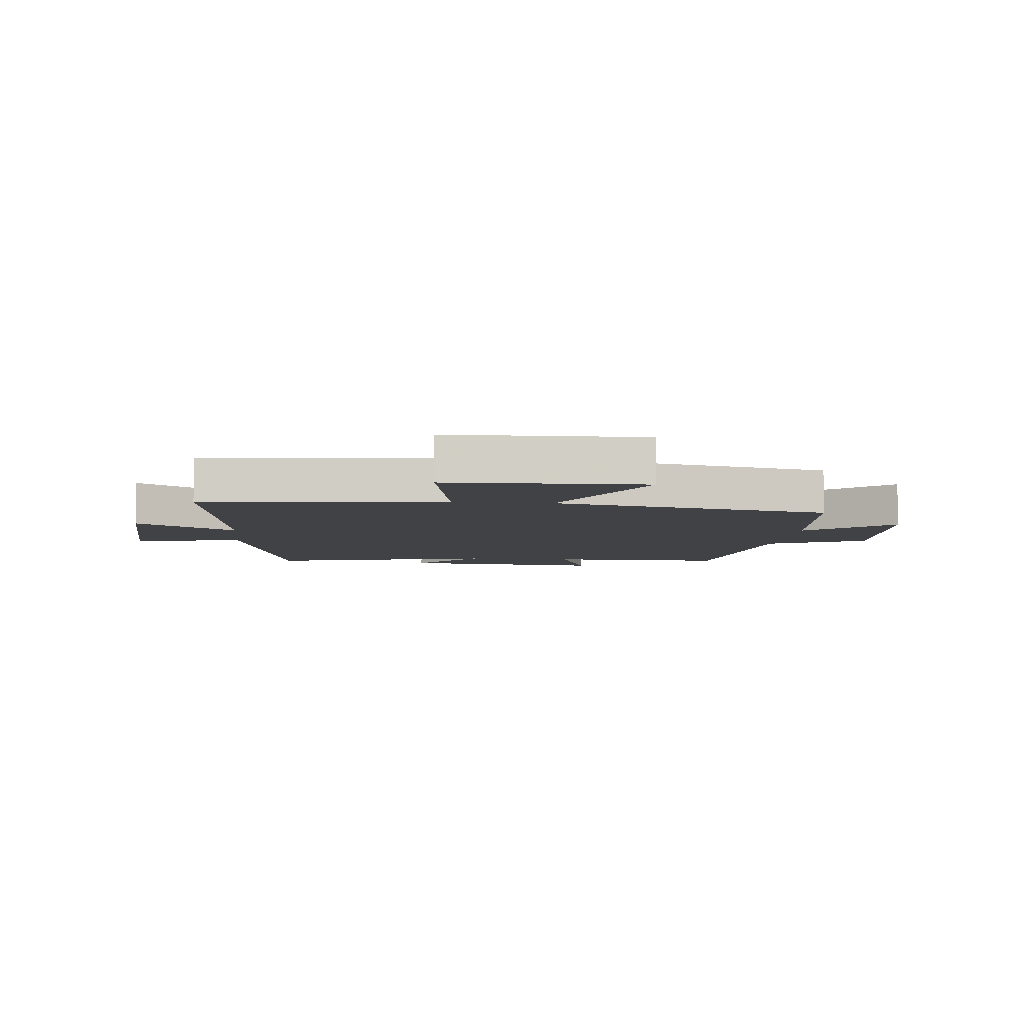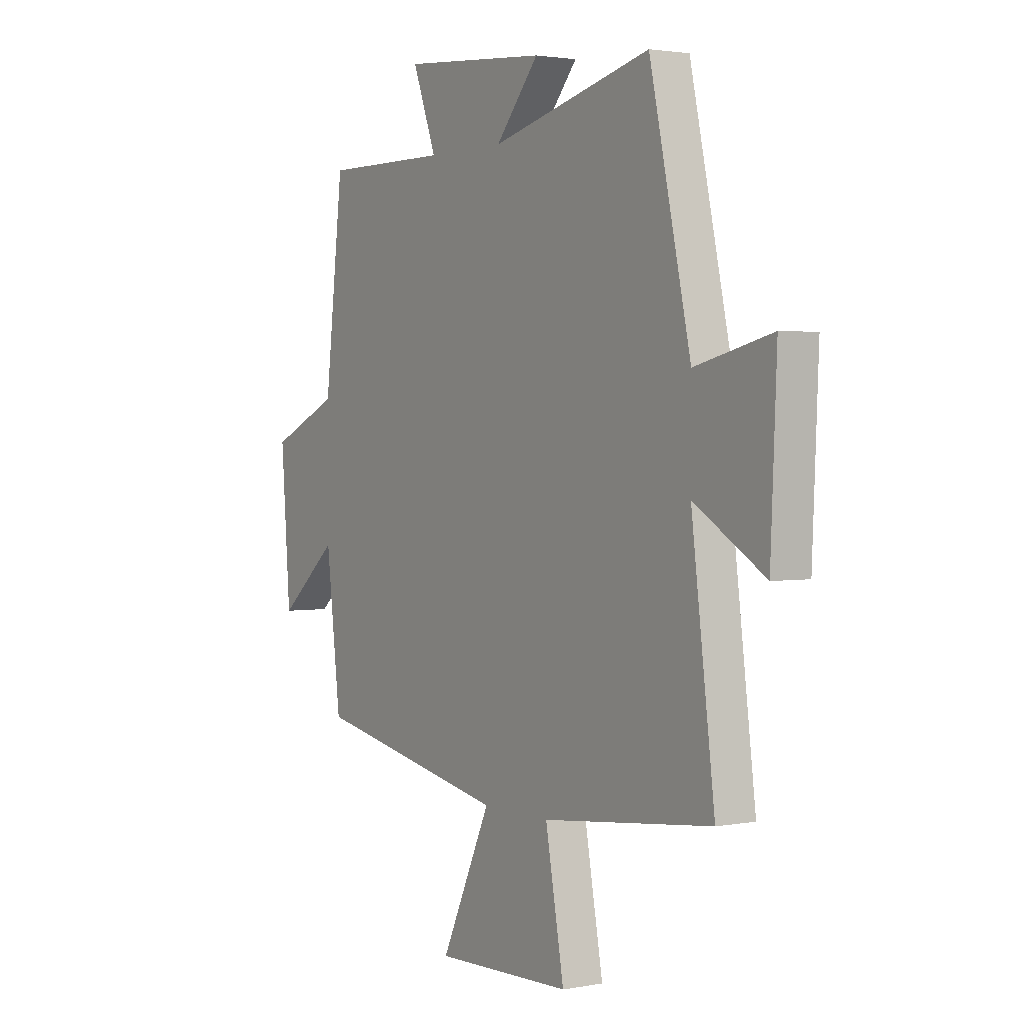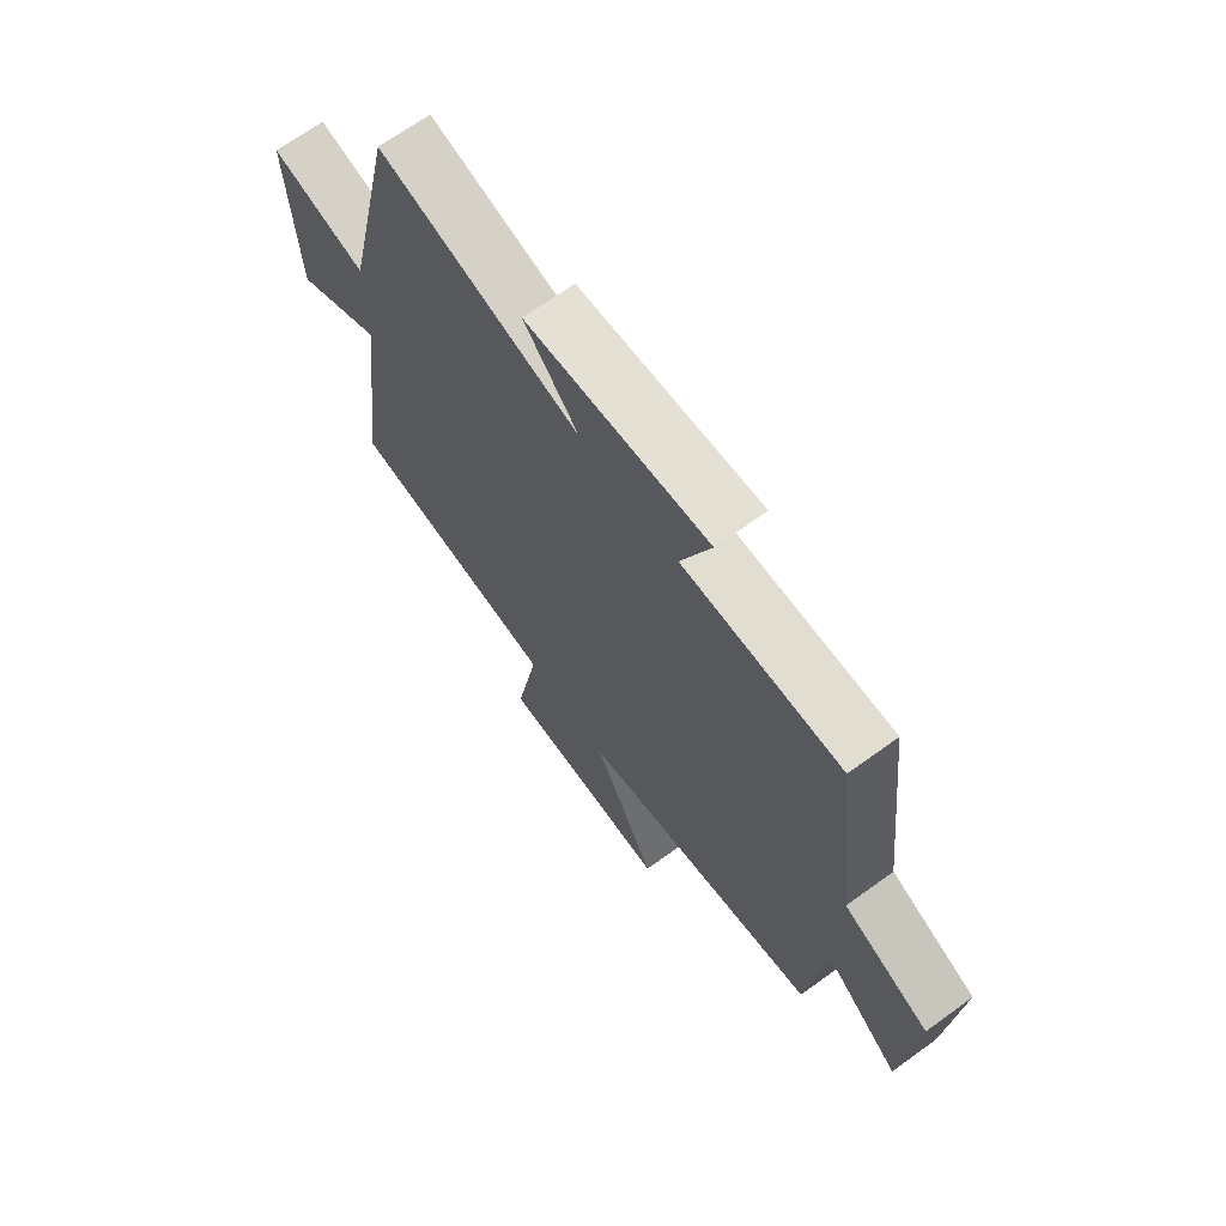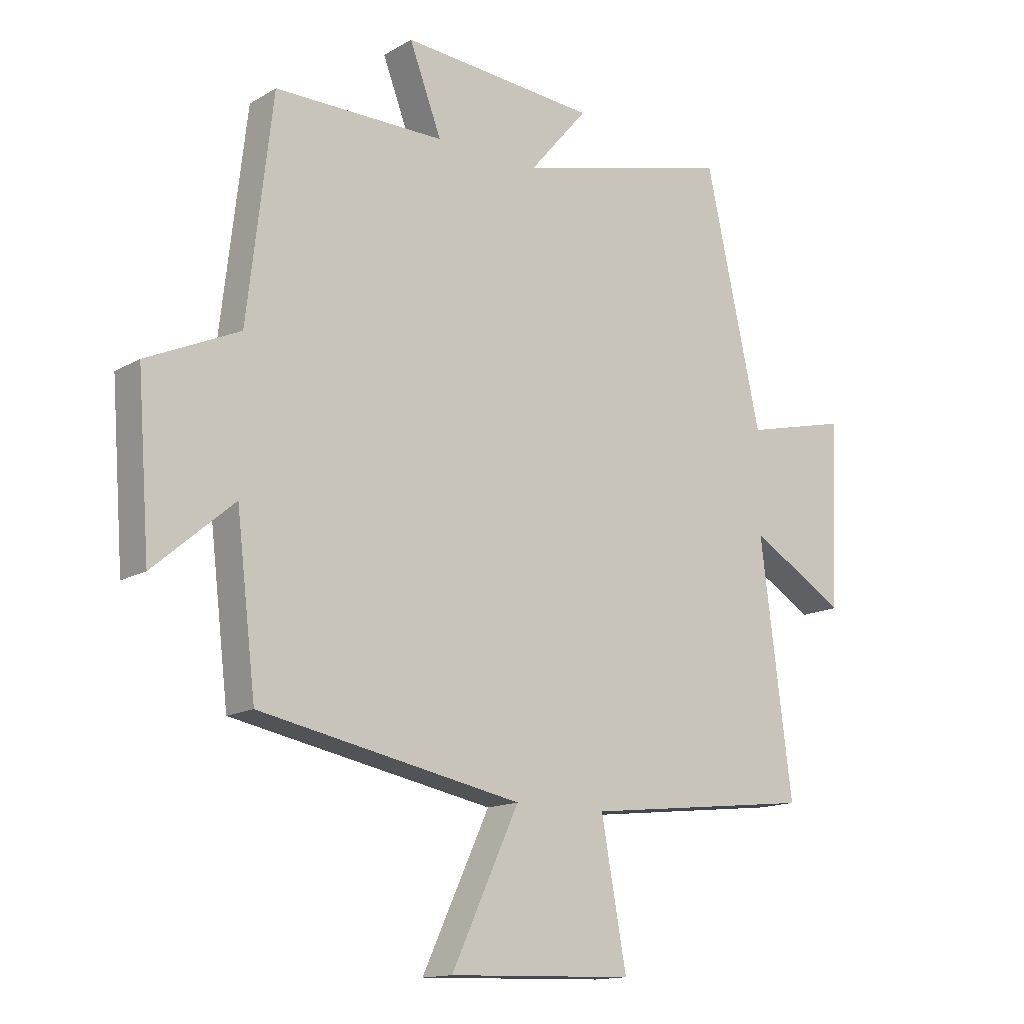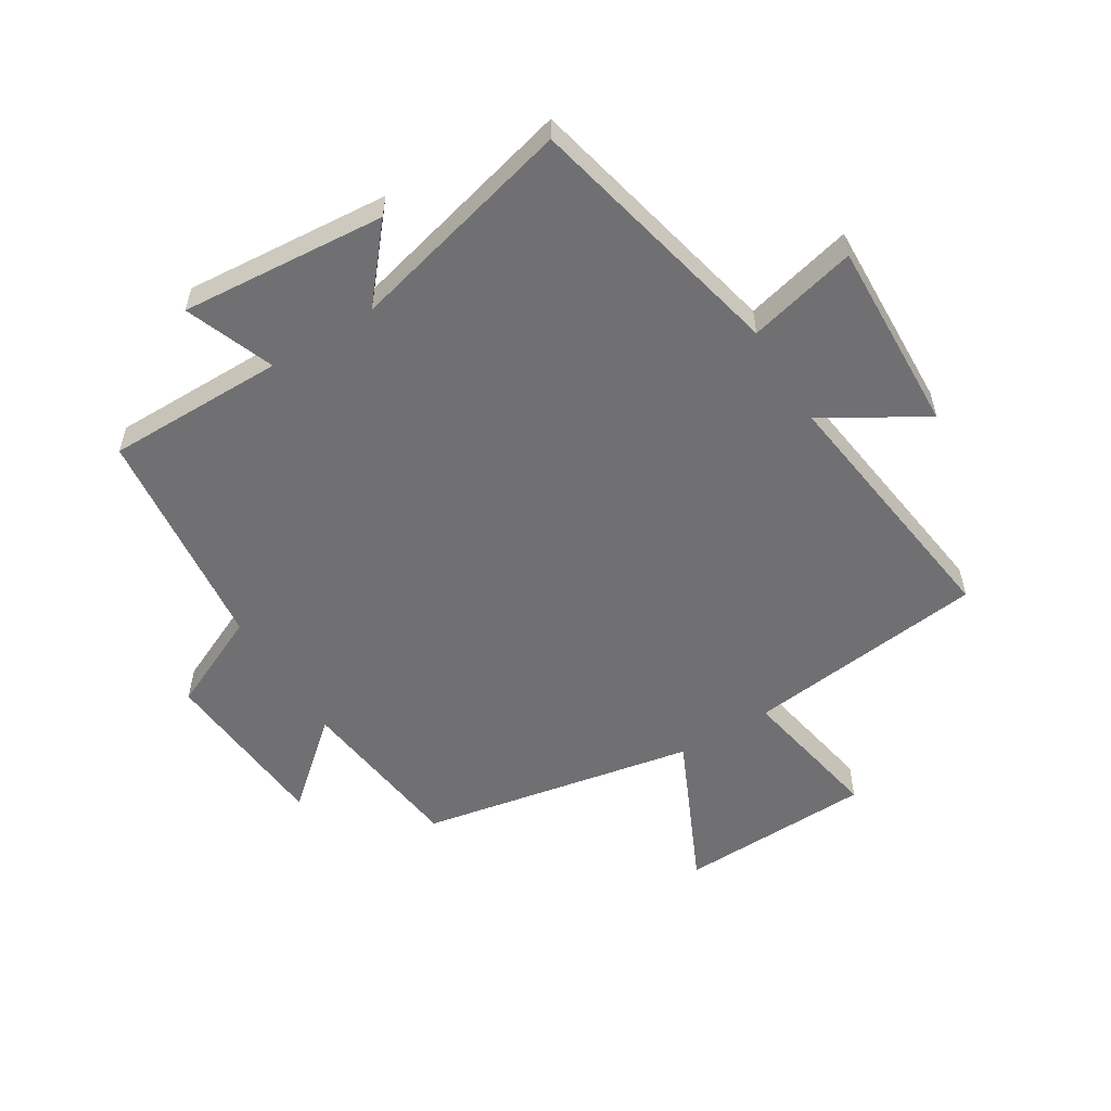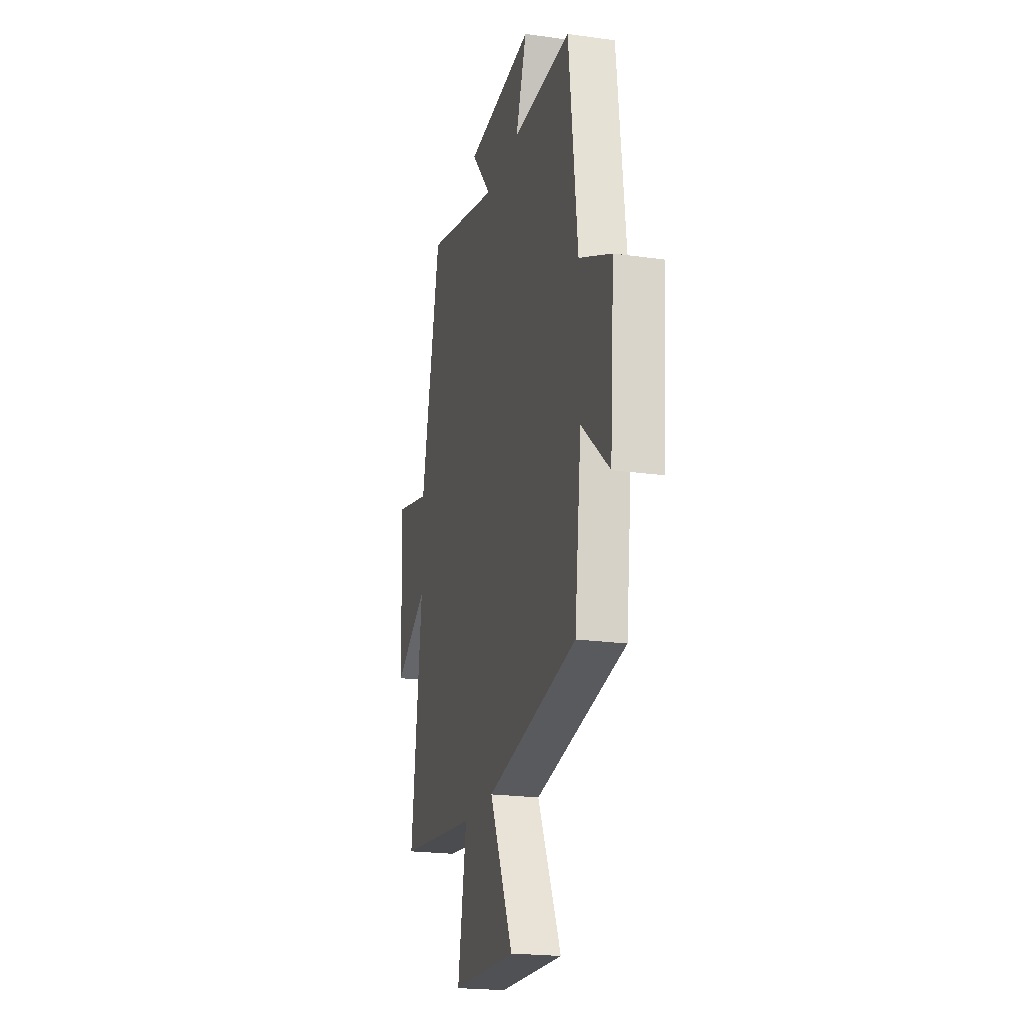
<metadata>
{"format":"obj","ext":"obj","renderer":"f3d","projection":"perspective","resolution":1024,"background":"white","views":[{"elev":-6.3,"azim":173.8,"up":"+Y"},{"elev":2.2,"azim":56.6,"up":"+Z"},{"elev":68.6,"azim":-125.9,"up":"+Z"},{"elev":-14.3,"azim":-38.5,"up":"+Z"},{"elev":-55.0,"azim":31.8,"up":"+Y"},{"elev":-21.2,"azim":-104.1,"up":"+Z"}]}
</metadata>
<code>
v 0.555 0.07 -0.454
v 0.154 0.07 -0.5
v 0.198 0.07 -0.743
v -0.126 0.07 -0.753
v -0.008 0.07 -0.5
v -0.466 0.07 -0.411
v -0.5 0.07 -0.124
v -0.64 0.07 -0.244
v -0.662 0.07 0.048
v -0.5 0.07 0.122
v -0.456 0.07 0.501
v -0.159 0.07 0.5
v -0.215 0.07 0.648
v 0.127 0.07 0.62
v 0.025 0.07 0.5
v 0.403 0.07 0.595
v 0.5 0.07 0.158
v 0.681 0.07 0.202
v 0.667 0.07 -0.12
v 0.5 0.07 -0.02
v 0.555 0 -0.454
v 0.154 0 -0.5
v 0.198 0 -0.743
v -0.126 0 -0.753
v -0.008 0 -0.5
v -0.466 0 -0.411
v -0.5 0 -0.124
v -0.64 0 -0.244
v -0.662 0 0.048
v -0.5 0 0.122
v -0.456 0 0.501
v -0.159 0 0.5
v -0.215 0 0.648
v 0.127 0 0.62
v 0.025 0 0.5
v 0.403 0 0.595
v 0.5 0 0.158
v 0.681 0 0.202
v 0.667 0 -0.12
v 0.5 0 -0.02
f 17 18 19 20
f 15 16 17 20
f 15 20 1 2
f 12 13 14 15
f 12 15 2
f 10 11 12 2
f 7 8 9 10
f 5 6 7 10
f 5 10 2 3
f 3 4 5
f 40 39 38 37
f 40 37 36 35
f 22 21 40 35
f 35 34 33 32
f 22 35 32
f 22 32 31 30
f 30 29 28 27
f 30 27 26 25
f 23 22 30 25
f 25 24 23
f 1 21 22 2
f 2 22 23 3
f 3 23 24 4
f 4 24 25 5
f 5 25 26 6
f 6 26 27 7
f 7 27 28 8
f 8 28 29 9
f 9 29 30 10
f 10 30 31 11
f 11 31 32 12
f 12 32 33 13
f 13 33 34 14
f 14 34 35 15
f 15 35 36 16
f 16 36 37 17
f 17 37 38 18
f 18 38 39 19
f 19 39 40 20
f 20 40 21 1

</code>
